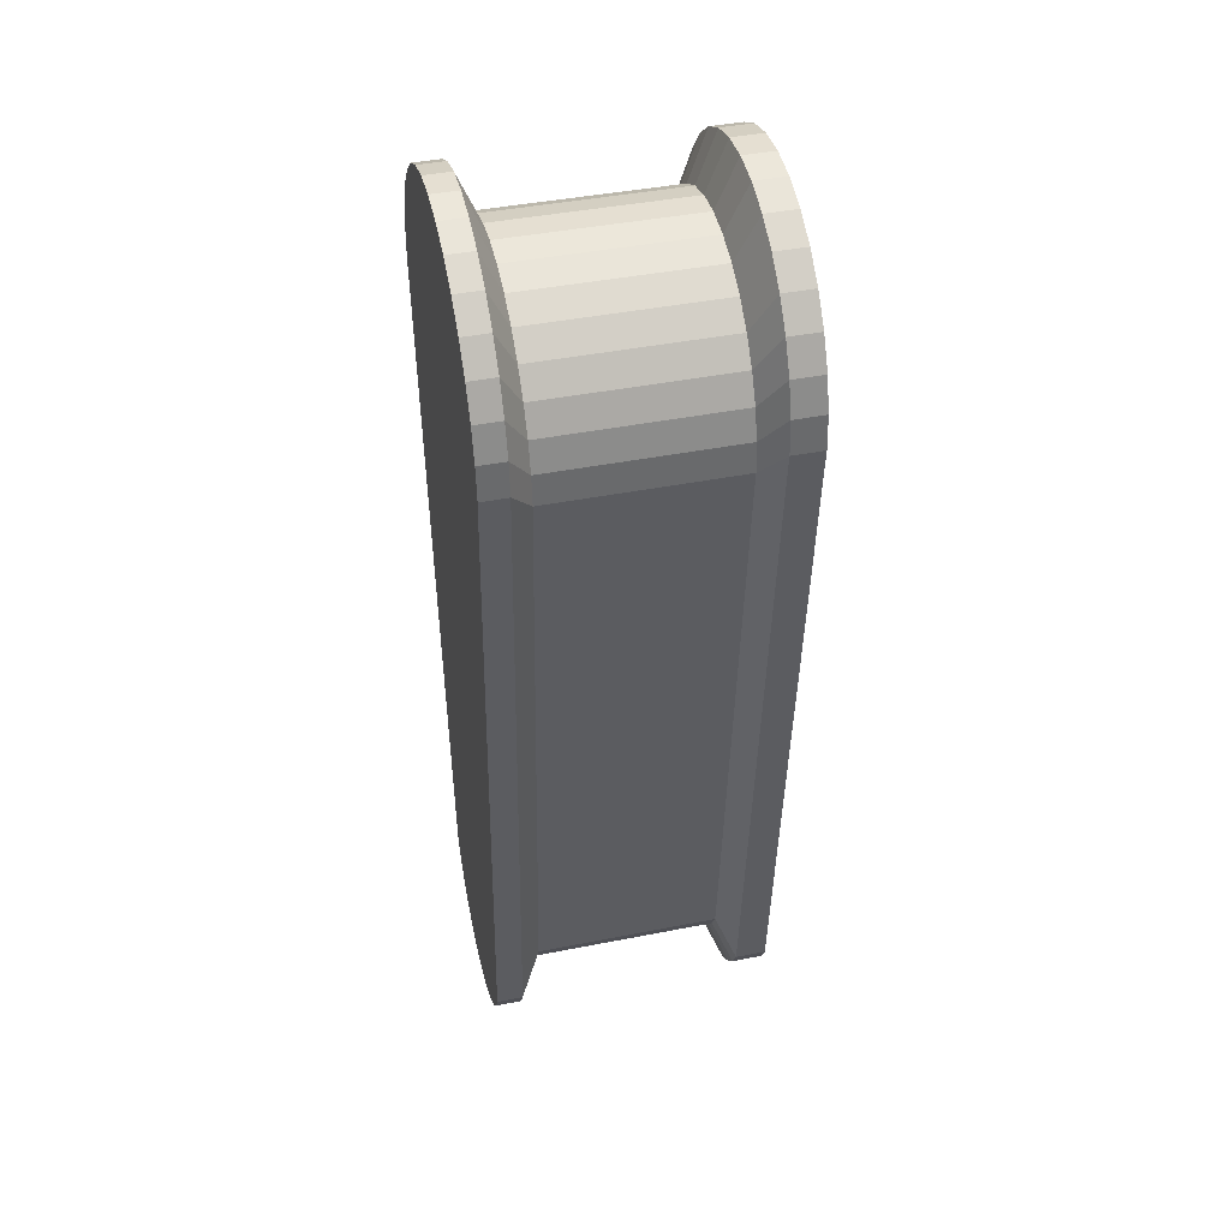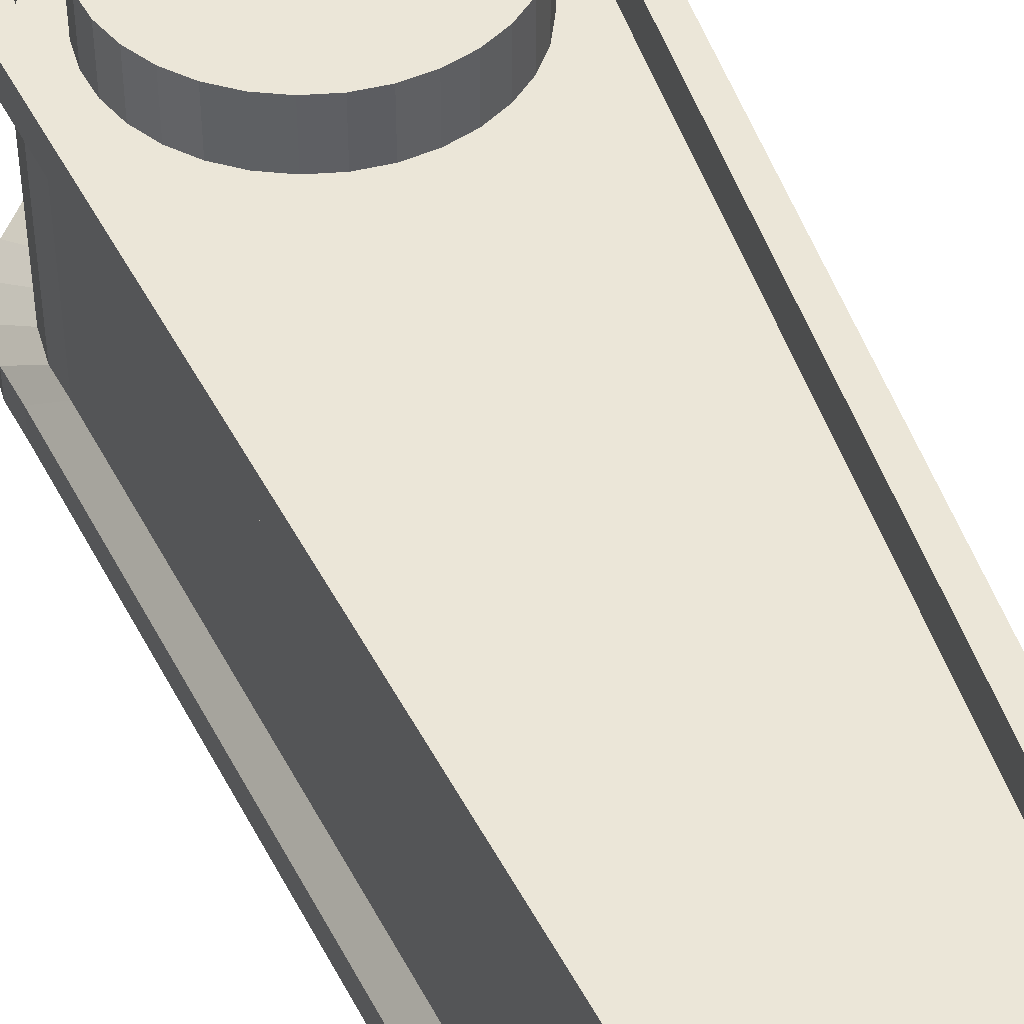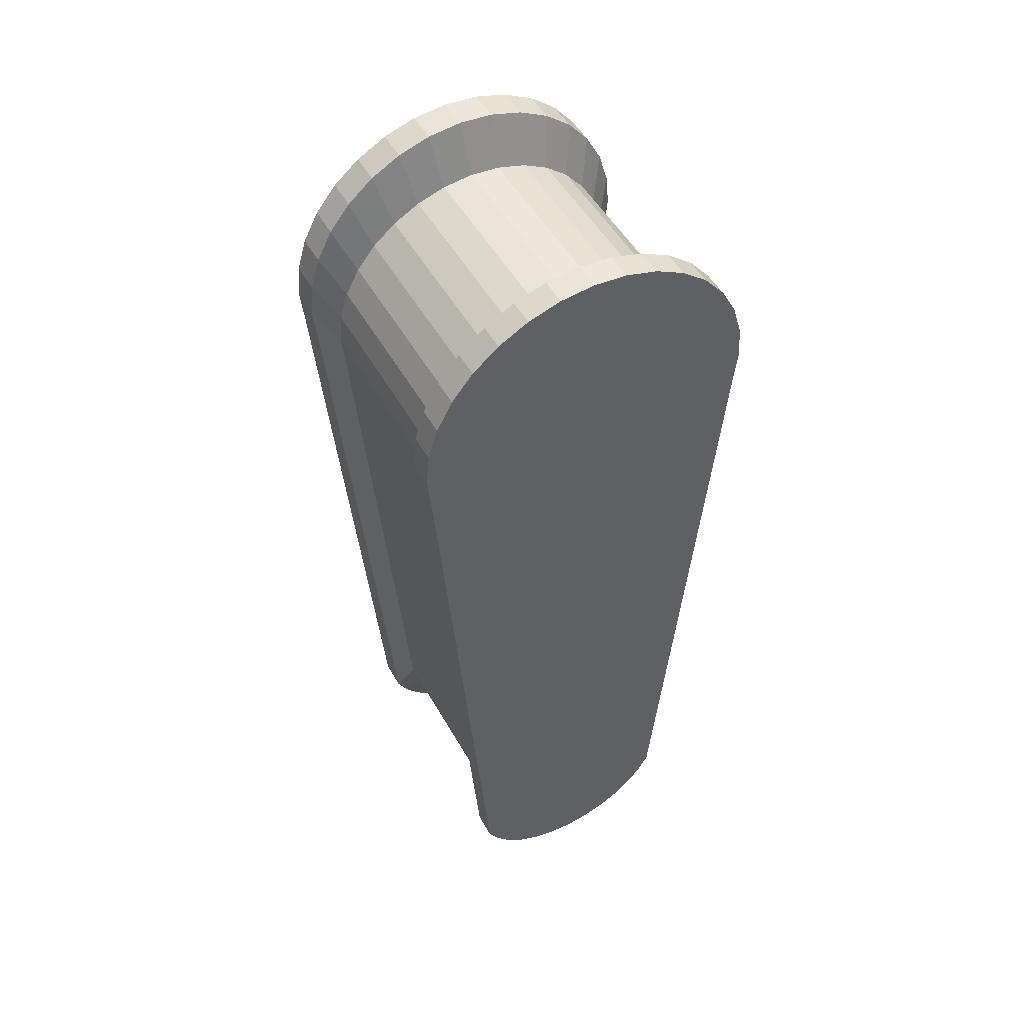
<metadata>
{"format":"obj","ext":"obj","renderer":"f3d","projection":"perspective","resolution":1024,"background":"white","views":[{"elev":43.3,"azim":76.9,"up":"+Z"},{"elev":46.4,"azim":158.5,"up":"+Y"},{"elev":51.3,"azim":-28.8,"up":"+Z"}]}
</metadata>
<code>
o Flipper
v -0.002223 -1.786 -9.626
v -0.3091 -1.786 -9.596
v -0.6042 -1.786 -9.507
v -0.8761 -1.786 -9.361
v -1.115 -1.786 -9.166
v -1.31 -1.786 -8.927
v -1.456 -1.786 -8.655
v -2.16 -1.786 0.06638
v -2.202 -1.786 0.4955
v -2.16 -1.786 0.9247
v -2.035 -1.786 1.337
v -1.831 -1.786 1.718
v -1.558 -1.786 2.051
v -1.224 -1.786 2.325
v -0.844 -1.786 2.528
v -0.4314 -1.786 2.653
v -0.002223 -1.786 2.695
v 0.4269 -1.786 2.653
v 0.8396 -1.786 2.528
v 1.22 -1.786 2.325
v 1.553 -1.786 2.051
v 1.827 -1.786 1.718
v 2.03 -1.786 1.337
v 2.155 -1.786 0.9247
v 2.198 -1.786 0.4955
v 2.155 -1.786 0.06638
v 1.451 -1.786 -8.655
v 1.306 -1.786 -8.927
v 1.11 -1.786 -9.166
v 0.8717 -1.786 -9.361
v 0.5997 -1.786 -9.507
v 0.3047 -1.786 -9.596
v -0.002223 -1.45 -9.626
v -0.3091 -1.45 -9.596
v -0.6042 -1.45 -9.507
v -0.8761 -1.45 -9.361
v -1.115 -1.45 -9.166
v -1.31 -1.45 -8.927
v -1.456 -1.45 -8.655
v -2.16 -1.45 0.06638
v -2.202 -1.45 0.4955
v -2.16 -1.45 0.9247
v -2.035 -1.45 1.337
v -1.831 -1.45 1.718
v -1.558 -1.45 2.051
v -1.224 -1.45 2.325
v -0.844 -1.45 2.528
v -0.4314 -1.45 2.653
v -0.002223 -1.45 2.695
v 0.4269 -1.45 2.653
v 0.8396 -1.45 2.528
v 1.22 -1.45 2.325
v 1.553 -1.45 2.051
v 1.827 -1.45 1.718
v 2.03 -1.45 1.337
v 2.155 -1.45 0.9247
v 2.198 -1.45 0.4955
v 2.155 -1.45 0.06638
v 1.451 -1.45 -8.655
v 1.306 -1.45 -8.927
v 1.11 -1.45 -9.166
v 0.8717 -1.45 -9.361
v 0.5997 -1.45 -9.507
v 0.3047 -1.45 -9.596
v -0.002223 -1.185 -8.842
v -0.2739 -1.185 -8.815
v -0.5351 -1.185 -8.736
v -0.7759 -1.185 -8.607
v -0.9869 -1.185 -8.434
v -1.16 -1.185 -8.223
v -1.289 -1.185 -7.982
v -1.912 -1.185 -0.2608
v -1.95 -1.185 0.1191
v -1.912 -1.185 0.4991
v -1.801 -1.185 0.8644
v -1.621 -1.185 1.201
v -1.379 -1.185 1.496
v -1.084 -1.185 1.738
v -0.7475 -1.185 1.918
v -0.3822 -1.185 2.029
v -0.002223 -1.185 2.067
v 0.3777 -1.185 2.029
v 0.743 -1.185 1.918
v 1.08 -1.185 1.738
v 1.375 -1.185 1.496
v 1.617 -1.185 1.201
v 1.797 -1.185 0.8644
v 1.908 -1.185 0.4991
v 1.945 -1.185 0.1191
v 1.908 -1.185 -0.2608
v 1.284 -1.185 -7.982
v 1.156 -1.185 -8.223
v 0.9825 -1.185 -8.434
v 0.7715 -1.185 -8.607
v 0.5307 -1.185 -8.736
v 0.2695 -1.185 -8.815
v -0.002223 1.175 -8.842
v -0.2739 1.175 -8.815
v -0.5351 1.175 -8.736
v -0.7759 1.175 -8.607
v -0.9869 1.175 -8.434
v -1.16 1.175 -8.223
v -1.289 1.175 -7.982
v -1.912 1.175 -0.2608
v -1.95 1.175 0.1191
v -1.912 1.175 0.4991
v -1.801 1.175 0.8644
v -1.621 1.175 1.201
v -1.379 1.175 1.496
v -1.084 1.175 1.738
v -0.7475 1.175 1.918
v -0.3822 1.175 2.029
v -0.002223 1.175 2.067
v 0.3777 1.175 2.029
v 0.743 1.175 1.918
v 1.08 1.175 1.738
v 1.375 1.175 1.496
v 1.617 1.175 1.201
v 1.797 1.175 0.8644
v 1.908 1.175 0.4991
v 1.945 1.175 0.1191
v 1.908 1.175 -0.2608
v 1.284 1.175 -7.982
v 1.156 1.175 -8.223
v 0.9825 1.175 -8.434
v 0.7715 1.175 -8.607
v 0.5307 1.175 -8.736
v 0.2695 1.175 -8.815
v -0.002223 1.439 -9.626
v -0.3091 1.439 -9.596
v -0.6042 1.439 -9.507
v -0.8761 1.439 -9.361
v -1.115 1.439 -9.166
v -1.31 1.439 -8.927
v -1.456 1.439 -8.655
v -2.16 1.439 0.06638
v -2.202 1.439 0.4955
v -2.16 1.439 0.9247
v -2.035 1.439 1.337
v -1.831 1.439 1.718
v -1.558 1.439 2.051
v -1.224 1.439 2.325
v -0.844 1.439 2.528
v -0.4314 1.439 2.653
v -0.002223 1.439 2.695
v 0.4269 1.439 2.653
v 0.8396 1.439 2.528
v 1.22 1.439 2.325
v 1.553 1.439 2.051
v 1.827 1.439 1.718
v 2.03 1.439 1.337
v 2.155 1.439 0.9247
v 2.198 1.439 0.4955
v 2.155 1.439 0.06638
v 1.451 1.439 -8.655
v 1.306 1.439 -8.927
v 1.11 1.439 -9.166
v 0.8717 1.439 -9.361
v 0.5997 1.439 -9.507
v 0.3047 1.439 -9.596
v -0.002223 1.837 -9.626
v -0.3091 1.837 -9.596
v -0.6042 1.837 -9.507
v -0.8761 1.837 -9.361
v -1.115 1.837 -9.166
v -1.31 1.837 -8.927
v -1.456 1.837 -8.655
v -2.16 1.837 0.06638
v -2.202 1.837 0.4955
v -2.16 1.837 0.9247
v -2.035 1.837 1.337
v -1.831 1.837 1.718
v -1.558 1.837 2.051
v -1.224 1.837 2.325
v -0.844 1.837 2.528
v -0.4314 1.837 2.653
v -0.002223 1.837 2.695
v 0.4269 1.837 2.653
v 0.8396 1.837 2.528
v 1.22 1.837 2.325
v 1.553 1.837 2.051
v 1.827 1.837 1.718
v 2.03 1.837 1.337
v 2.155 1.837 0.9247
v 2.198 1.837 0.4955
v 2.155 1.837 0.06638
v 1.451 1.837 -8.655
v 1.306 1.837 -8.927
v 1.11 1.837 -9.166
v 0.8717 1.837 -9.361
v 0.5997 1.837 -9.507
v 0.3047 1.837 -9.596
v -0.2671 1.837 -8.665
v -0.002222 1.837 -8.691
v -0.5219 1.837 -8.587
v -0.7566 1.837 -8.462
v -0.9624 1.837 -8.293
v -1.131 1.837 -8.087
v -1.257 1.837 -7.853
v -1.865 1.837 -0.3238
v -1.901 1.837 0.04668
v -1.865 1.837 0.4171
v -1.757 1.837 0.7734
v -1.581 1.837 1.102
v -1.345 1.837 1.389
v -1.057 1.837 1.626
v -0.7289 1.837 1.801
v -0.3727 1.837 1.909
v -0.002222 1.837 1.946
v 0.3682 1.837 1.909
v 0.7245 1.837 1.801
v 1.053 1.837 1.626
v 1.341 1.837 1.389
v 1.577 1.837 1.102
v 1.752 1.837 0.7734
v 1.86 1.837 0.4171
v 1.897 1.837 0.04668
v 1.86 1.837 -0.3238
v 1.252 1.837 -7.853
v 1.127 1.837 -8.087
v 0.9579 1.837 -8.293
v 0.7522 1.837 -8.462
v 0.5174 1.837 -8.587
v 0.2627 1.837 -8.665
v -0.2671 1.397 -8.665
v -0.002222 1.397 -8.691
v -0.5219 1.397 -8.587
v -0.7566 1.397 -8.462
v -0.9624 1.397 -8.293
v -1.131 1.397 -8.087
v -1.257 1.397 -7.853
v -1.865 1.397 -0.3238
v -1.901 1.397 0.04668
v -1.865 1.397 0.4171
v -1.757 1.397 0.7734
v -1.581 1.397 1.102
v -1.345 1.397 1.389
v -1.057 1.397 1.626
v -0.7289 1.397 1.801
v -0.3727 1.397 1.909
v -0.002222 1.397 1.946
v 0.3682 1.397 1.909
v 0.7245 1.397 1.801
v 1.053 1.397 1.626
v 1.341 1.397 1.389
v 1.577 1.397 1.102
v 1.752 1.397 0.7734
v 1.86 1.397 0.4171
v 1.897 1.397 0.04668
v 1.86 1.397 -0.3238
v 1.252 1.397 -7.853
v 1.127 1.397 -8.087
v 0.9579 1.397 -8.293
v 0.7522 1.397 -8.462
v 0.5174 1.397 -8.587
v 0.2627 1.397 -8.665
v 0.008886 1.39 -1.56
v -0.2952 1.39 -1.53
v -0.5877 1.39 -1.441
v -0.8572 1.39 -1.297
v -1.093 1.39 -1.103
v -1.287 1.39 -0.867
v -1.431 1.39 -0.5975
v -1.52 1.39 -0.3051
v -1.55 1.39 -0.000923
v -1.52 1.39 0.3032
v -1.431 1.39 0.5956
v -1.287 1.39 0.8651
v -1.093 1.39 1.101
v -0.8572 1.39 1.295
v -0.5877 1.39 1.439
v -0.2952 1.39 1.528
v 0.008886 1.39 1.558
v 0.313 1.39 1.528
v 0.6054 1.39 1.439
v 0.8749 1.39 1.295
v 1.111 1.39 1.101
v 1.305 1.39 0.8651
v 1.449 1.39 0.5956
v 1.538 1.39 0.3032
v 1.568 1.39 -0.000923
v 1.538 1.39 -0.3051
v 1.449 1.39 -0.5975
v 1.305 1.39 -0.867
v 1.111 1.39 -1.103
v 0.8749 1.39 -1.297
v 0.6054 1.39 -1.441
v 0.313 1.39 -1.53
v 0.008886 2.04 -1.56
v -0.2952 2.04 -1.53
v -0.5877 2.04 -1.441
v -0.8572 2.04 -1.297
v -1.093 2.04 -1.103
v -1.287 2.04 -0.867
v -1.431 2.04 -0.5975
v -1.52 2.04 -0.3051
v -1.55 2.04 -0.000923
v -1.52 2.04 0.3032
v -1.431 2.04 0.5956
v -1.287 2.04 0.8651
v -1.093 2.04 1.101
v -0.8572 2.04 1.295
v -0.5877 2.04 1.439
v -0.2952 2.04 1.528
v 0.008886 2.04 1.558
v 0.313 2.04 1.528
v 0.6054 2.04 1.439
v 0.8749 2.04 1.295
v 1.111 2.04 1.101
v 1.305 2.04 0.8651
v 1.449 2.04 0.5956
v 1.538 2.04 0.3032
v 1.568 2.04 -0.000923
v 1.538 2.04 -0.3051
v 1.449 2.04 -0.5975
v 1.305 2.04 -0.867
v 1.111 2.04 -1.103
v 0.8749 2.04 -1.297
v 0.6054 2.04 -1.441
v 0.313 2.04 -1.53
v 1.945 -0.005234 0.1191
v 1.908 -0.005234 -0.2608
v -1.621 -0.005234 1.201
v -1.379 -0.005234 1.496
v 1.284 -0.005236 -7.982
v -1.084 -0.005234 1.738
v 1.156 -0.005236 -8.223
v -0.7475 -0.005234 1.918
v -0.002223 -0.005236 -8.842
v -0.2739 -0.005236 -8.815
v 0.9825 -0.005236 -8.434
v -0.3822 -0.005234 2.029
v -0.5351 -0.005236 -8.736
v 0.7715 -0.005236 -8.607
v -0.002223 -0.005234 2.067
v -0.7759 -0.005236 -8.607
v 0.5307 -0.005236 -8.736
v 0.3777 -0.005234 2.029
v -0.9869 -0.005236 -8.434
v 0.2695 -0.005236 -8.815
v 0.743 -0.005234 1.918
v -1.16 -0.005236 -8.223
v 1.08 -0.005234 1.738
v -1.289 -0.005236 -7.982
v 1.375 -0.005234 1.496
v -1.912 -0.005234 -0.2608
v 1.617 -0.005234 1.201
v -1.95 -0.005234 0.1191
v 1.797 -0.005234 0.8644
v -1.912 -0.005234 0.4991
v 1.908 -0.005234 0.4991
v -1.801 -0.005234 0.8644
f 42 9 10
f 56 23 24
f 43 10 11
f 57 24 25
f 44 11 12
f 58 25 26
f 45 12 13
f 59 26 27
f 46 13 14
f 60 27 28
f 47 14 15
f 34 1 2
f 61 28 29
f 48 15 16
f 35 2 3
f 62 29 30
f 49 16 17
f 36 3 4
f 63 30 31
f 50 17 18
f 37 4 5
f 64 31 32
f 51 18 19
f 38 5 6
f 33 32 1
f 52 19 20
f 39 6 7
f 53 20 21
f 40 7 8
f 54 21 22
f 41 8 9
f 55 22 23
f 37 68 36
f 96 63 64
f 51 82 50
f 38 69 37
f 65 64 33
f 52 83 51
f 39 70 38
f 53 84 52
f 40 71 39
f 54 85 53
f 73 40 41
f 55 86 54
f 74 41 42
f 56 87 55
f 75 42 43
f 57 88 56
f 76 43 44
f 58 89 57
f 77 44 45
f 91 58 59
f 78 45 46
f 92 59 60
f 79 46 47
f 34 65 33
f 93 60 61
f 80 47 48
f 35 66 34
f 94 61 62
f 81 48 49
f 36 67 35
f 95 62 63
f 50 81 49
f 122 321 322
f 109 323 324
f 123 322 325
f 110 324 326
f 124 325 327
f 111 326 328
f 98 329 330
f 125 327 331
f 112 328 332
f 99 330 333
f 126 331 334
f 113 332 335
f 100 333 336
f 127 334 337
f 114 335 338
f 101 336 339
f 128 337 340
f 115 338 341
f 102 339 342
f 97 340 329
f 116 341 343
f 103 342 344
f 117 343 345
f 104 344 346
f 118 345 347
f 105 346 348
f 119 347 349
f 106 348 350
f 120 349 351
f 107 350 352
f 121 351 321
f 108 352 323
f 130 97 98
f 125 156 124
f 112 143 111
f 131 98 99
f 126 157 125
f 113 144 112
f 132 99 100
f 127 158 126
f 146 113 114
f 133 100 101
f 128 159 127
f 147 114 115
f 134 101 102
f 97 160 128
f 148 115 116
f 135 102 103
f 149 116 117
f 136 103 104
f 150 117 118
f 105 136 104
f 151 118 119
f 106 137 105
f 152 119 120
f 107 138 106
f 153 120 121
f 108 139 107
f 154 121 122
f 109 140 108
f 123 154 122
f 110 141 109
f 124 155 123
f 111 142 110
f 165 132 133
f 192 159 160
f 179 146 147
f 166 133 134
f 161 160 129
f 180 147 148
f 167 134 135
f 181 148 149
f 168 135 136
f 182 149 150
f 169 136 137
f 183 150 151
f 170 137 138
f 184 151 152
f 171 138 139
f 185 152 153
f 172 139 140
f 186 153 154
f 173 140 141
f 187 154 155
f 174 141 142
f 188 155 156
f 175 142 143
f 162 129 130
f 189 156 157
f 176 143 144
f 163 130 131
f 190 157 158
f 177 144 145
f 164 131 132
f 191 158 159
f 178 145 146
f 20 12 4
f 204 171 172
f 239 206 207
f 186 217 185
f 205 172 173
f 219 186 187
f 206 173 174
f 220 187 188
f 207 174 175
f 162 194 161
f 221 188 189
f 208 175 176
f 163 193 162
f 222 189 190
f 209 176 177
f 164 195 163
f 223 190 191
f 178 209 177
f 165 196 164
f 224 191 192
f 179 210 178
f 166 197 165
f 194 192 161
f 180 211 179
f 167 198 166
f 181 212 180
f 168 199 167
f 182 213 181
f 201 168 169
f 183 214 182
f 202 169 170
f 184 215 183
f 203 170 171
f 185 216 184
f 239 247 226
f 225 194 193
f 253 220 221
f 240 207 208
f 227 193 195
f 254 221 222
f 241 208 209
f 228 195 196
f 255 222 223
f 242 209 210
f 229 196 197
f 256 223 224
f 243 210 211
f 230 197 198
f 226 224 194
f 244 211 212
f 231 198 199
f 245 212 213
f 232 199 200
f 246 213 214
f 233 200 201
f 247 214 215
f 234 201 202
f 248 215 216
f 235 202 203
f 249 216 217
f 236 203 204
f 250 217 218
f 237 204 205
f 251 218 219
f 238 205 206
f 252 219 220
f 292 259 260
f 319 286 287
f 306 273 274
f 293 260 261
f 320 287 288
f 307 274 275
f 294 261 262
f 289 288 257
f 308 275 276
f 295 262 263
f 309 276 277
f 296 263 264
f 310 277 278
f 297 264 265
f 311 278 279
f 298 265 266
f 312 279 280
f 299 266 267
f 313 280 281
f 300 267 268
f 314 281 282
f 301 268 269
f 315 282 283
f 302 269 270
f 316 283 284
f 303 270 271
f 290 257 258
f 317 284 285
f 304 271 272
f 291 258 259
f 318 285 286
f 305 272 273
f 305 313 289
f 323 75 76
f 321 88 89
f 352 74 75
f 351 87 88
f 350 73 74
f 349 86 87
f 348 72 73
f 347 85 86
f 346 71 72
f 345 84 85
f 344 70 71
f 343 83 84
f 329 96 65
f 342 69 70
f 341 82 83
f 340 95 96
f 339 68 69
f 338 81 82
f 337 94 95
f 336 67 68
f 335 80 81
f 334 93 94
f 333 66 67
f 332 79 80
f 331 92 93
f 330 65 66
f 328 78 79
f 327 91 92
f 326 77 78
f 325 90 91
f 324 76 77
f 322 89 90
f 42 41 9
f 56 55 23
f 43 42 10
f 57 56 24
f 44 43 11
f 58 57 25
f 45 44 12
f 59 58 26
f 46 45 13
f 60 59 27
f 47 46 14
f 34 33 1
f 61 60 28
f 48 47 15
f 35 34 2
f 62 61 29
f 49 48 16
f 36 35 3
f 63 62 30
f 50 49 17
f 37 36 4
f 64 63 31
f 51 50 18
f 38 37 5
f 33 64 32
f 52 51 19
f 39 38 6
f 53 52 20
f 40 39 7
f 54 53 21
f 41 40 8
f 55 54 22
f 37 69 68
f 96 95 63
f 51 83 82
f 38 70 69
f 65 96 64
f 52 84 83
f 39 71 70
f 53 85 84
f 40 72 71
f 54 86 85
f 73 72 40
f 55 87 86
f 74 73 41
f 56 88 87
f 75 74 42
f 57 89 88
f 76 75 43
f 58 90 89
f 77 76 44
f 91 90 58
f 78 77 45
f 92 91 59
f 79 78 46
f 34 66 65
f 93 92 60
f 80 79 47
f 35 67 66
f 94 93 61
f 81 80 48
f 36 68 67
f 95 94 62
f 50 82 81
f 122 121 321
f 109 108 323
f 123 122 322
f 110 109 324
f 124 123 325
f 111 110 326
f 98 97 329
f 125 124 327
f 112 111 328
f 99 98 330
f 126 125 331
f 113 112 332
f 100 99 333
f 127 126 334
f 114 113 335
f 101 100 336
f 128 127 337
f 115 114 338
f 102 101 339
f 97 128 340
f 116 115 341
f 103 102 342
f 117 116 343
f 104 103 344
f 118 117 345
f 105 104 346
f 119 118 347
f 106 105 348
f 120 119 349
f 107 106 350
f 121 120 351
f 108 107 352
f 130 129 97
f 125 157 156
f 112 144 143
f 131 130 98
f 126 158 157
f 113 145 144
f 132 131 99
f 127 159 158
f 146 145 113
f 133 132 100
f 128 160 159
f 147 146 114
f 134 133 101
f 97 129 160
f 148 147 115
f 135 134 102
f 149 148 116
f 136 135 103
f 150 149 117
f 105 137 136
f 151 150 118
f 106 138 137
f 152 151 119
f 107 139 138
f 153 152 120
f 108 140 139
f 154 153 121
f 109 141 140
f 123 155 154
f 110 142 141
f 124 156 155
f 111 143 142
f 165 164 132
f 192 191 159
f 179 178 146
f 166 165 133
f 161 192 160
f 180 179 147
f 167 166 134
f 181 180 148
f 168 167 135
f 182 181 149
f 169 168 136
f 183 182 150
f 170 169 137
f 184 183 151
f 171 170 138
f 185 184 152
f 172 171 139
f 186 185 153
f 173 172 140
f 187 186 154
f 174 173 141
f 188 187 155
f 175 174 142
f 162 161 129
f 189 188 156
f 176 175 143
f 163 162 130
f 190 189 157
f 177 176 144
f 164 163 131
f 191 190 158
f 178 177 145
f 3 2 1
f 1 32 31
f 31 30 29
f 29 28 27
f 26 25 24
f 29 27 26
f 1 31 29
f 4 3 1
f 6 5 4
f 8 7 6
f 10 9 8
f 12 11 10
f 14 13 12
f 16 15 14
f 18 17 16
f 20 19 18
f 22 21 20
f 24 23 22
f 29 26 24
f 4 1 29
f 8 6 4
f 12 10 8
f 16 14 12
f 20 18 16
f 24 22 20
f 4 29 24
f 12 8 4
f 20 16 12
f 4 24 20
f 204 203 171
f 239 238 206
f 186 218 217
f 205 204 172
f 219 218 186
f 206 205 173
f 220 219 187
f 207 206 174
f 162 193 194
f 221 220 188
f 208 207 175
f 163 195 193
f 222 221 189
f 209 208 176
f 164 196 195
f 223 222 190
f 178 210 209
f 165 197 196
f 224 223 191
f 179 211 210
f 166 198 197
f 194 224 192
f 180 212 211
f 167 199 198
f 181 213 212
f 168 200 199
f 182 214 213
f 201 200 168
f 183 215 214
f 202 201 169
f 184 216 215
f 203 202 170
f 185 217 216
f 226 225 227
f 227 228 229
f 229 230 231
f 232 233 234
f 229 231 232
f 226 227 229
f 255 256 226
f 253 254 255
f 251 252 253
f 248 249 250
f 250 251 253
f 253 255 226
f 226 229 232
f 232 234 235
f 235 236 237
f 237 238 239
f 239 240 241
f 241 242 243
f 243 244 245
f 245 246 247
f 247 248 250
f 250 253 226
f 226 232 235
f 235 237 239
f 239 241 243
f 243 245 247
f 247 250 226
f 226 235 239
f 239 243 247
f 225 226 194
f 253 252 220
f 240 239 207
f 227 225 193
f 254 253 221
f 241 240 208
f 228 227 195
f 255 254 222
f 242 241 209
f 229 228 196
f 256 255 223
f 243 242 210
f 230 229 197
f 226 256 224
f 244 243 211
f 231 230 198
f 245 244 212
f 232 231 199
f 246 245 213
f 233 232 200
f 247 246 214
f 234 233 201
f 248 247 215
f 235 234 202
f 249 248 216
f 236 235 203
f 250 249 217
f 237 236 204
f 251 250 218
f 238 237 205
f 252 251 219
f 292 291 259
f 319 318 286
f 306 305 273
f 293 292 260
f 320 319 287
f 307 306 274
f 294 293 261
f 289 320 288
f 308 307 275
f 295 294 262
f 309 308 276
f 296 295 263
f 310 309 277
f 297 296 264
f 311 310 278
f 298 297 265
f 312 311 279
f 299 298 266
f 313 312 280
f 300 299 267
f 314 313 281
f 301 300 268
f 315 314 282
f 302 301 269
f 316 315 283
f 303 302 270
f 290 289 257
f 317 316 284
f 304 303 271
f 291 290 258
f 318 317 285
f 305 304 272
f 289 290 291
f 291 292 293
f 293 294 295
f 295 296 297
f 297 298 299
f 299 300 301
f 301 302 303
f 303 304 305
f 305 306 307
f 307 308 309
f 309 310 311
f 311 312 313
f 313 314 315
f 315 316 317
f 317 318 319
f 319 320 289
f 289 291 293
f 293 295 297
f 297 299 301
f 301 303 305
f 305 307 309
f 309 311 313
f 313 315 317
f 317 319 289
f 289 293 297
f 297 301 305
f 305 309 313
f 313 317 289
f 289 297 305
f 323 352 75
f 321 351 88
f 352 350 74
f 351 349 87
f 350 348 73
f 349 347 86
f 348 346 72
f 347 345 85
f 346 344 71
f 345 343 84
f 344 342 70
f 343 341 83
f 329 340 96
f 342 339 69
f 341 338 82
f 340 337 95
f 339 336 68
f 338 335 81
f 337 334 94
f 336 333 67
f 335 332 80
f 334 331 93
f 333 330 66
f 332 328 79
f 331 327 92
f 330 329 65
f 328 326 78
f 327 325 91
f 326 324 77
f 325 322 90
f 324 323 76
f 322 321 89

</code>
